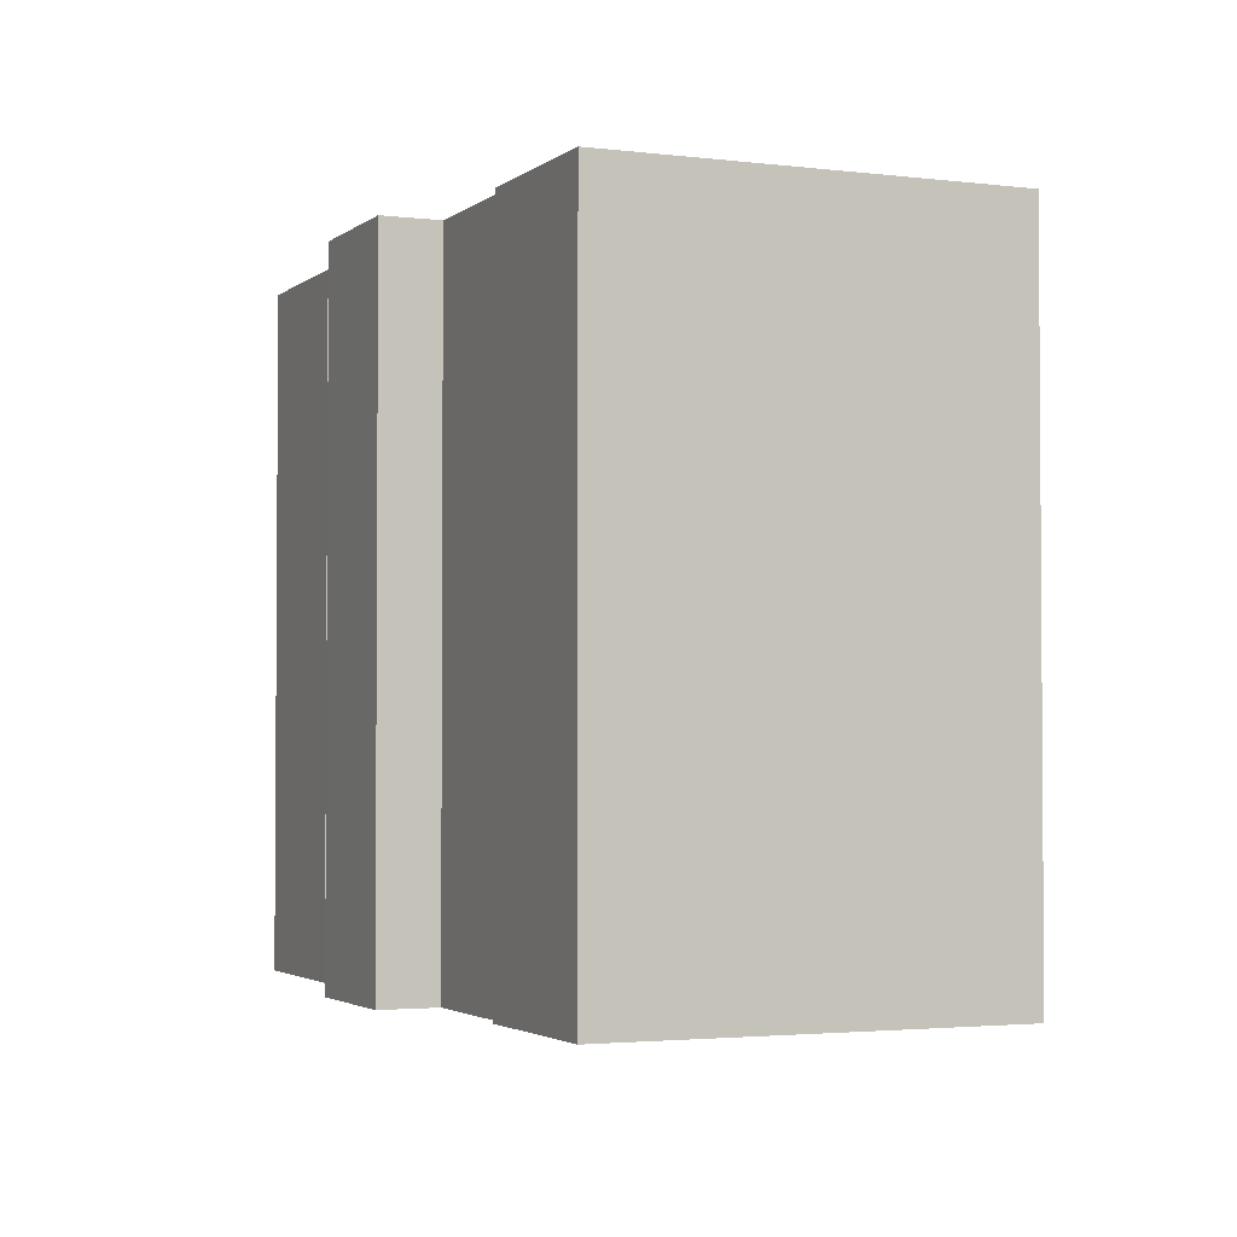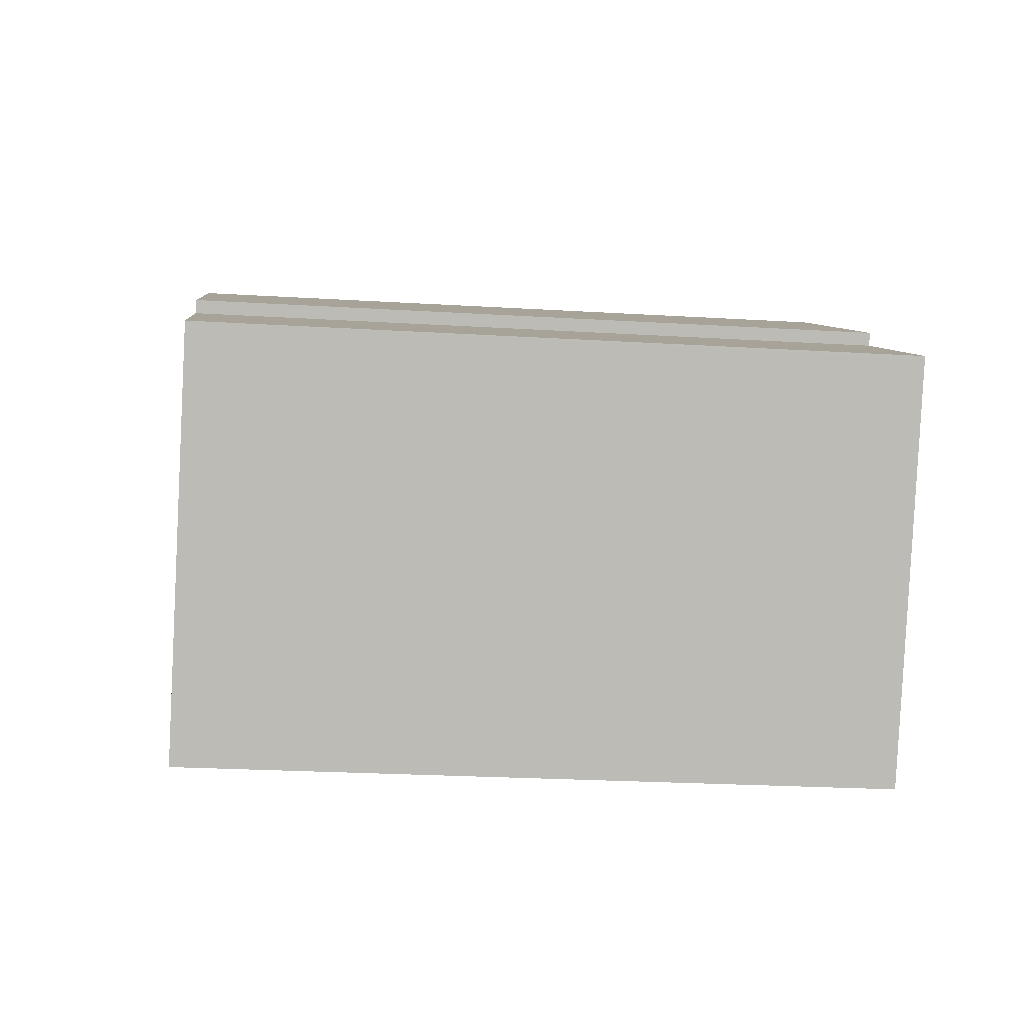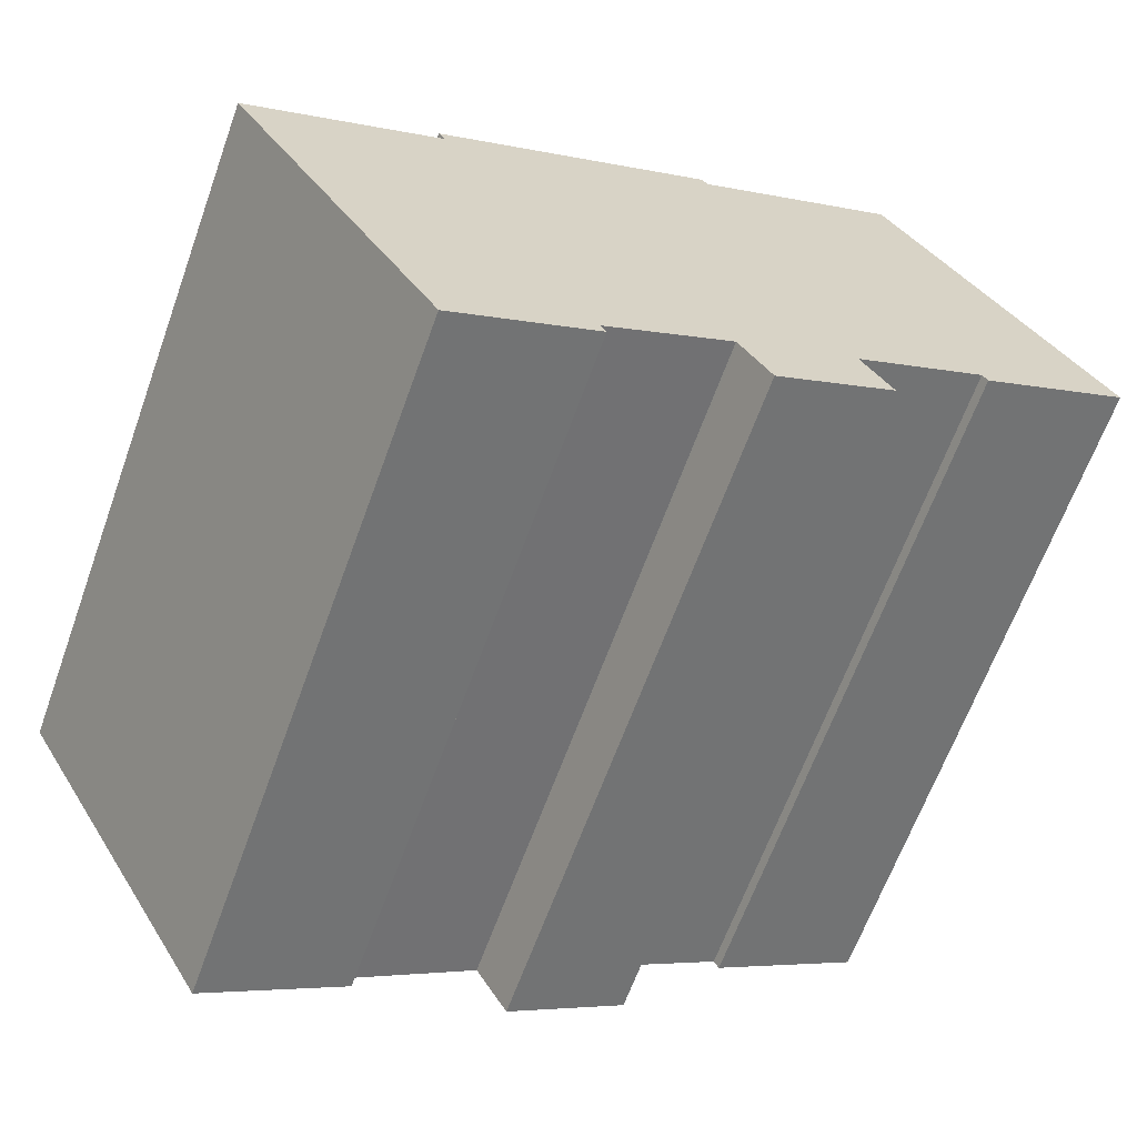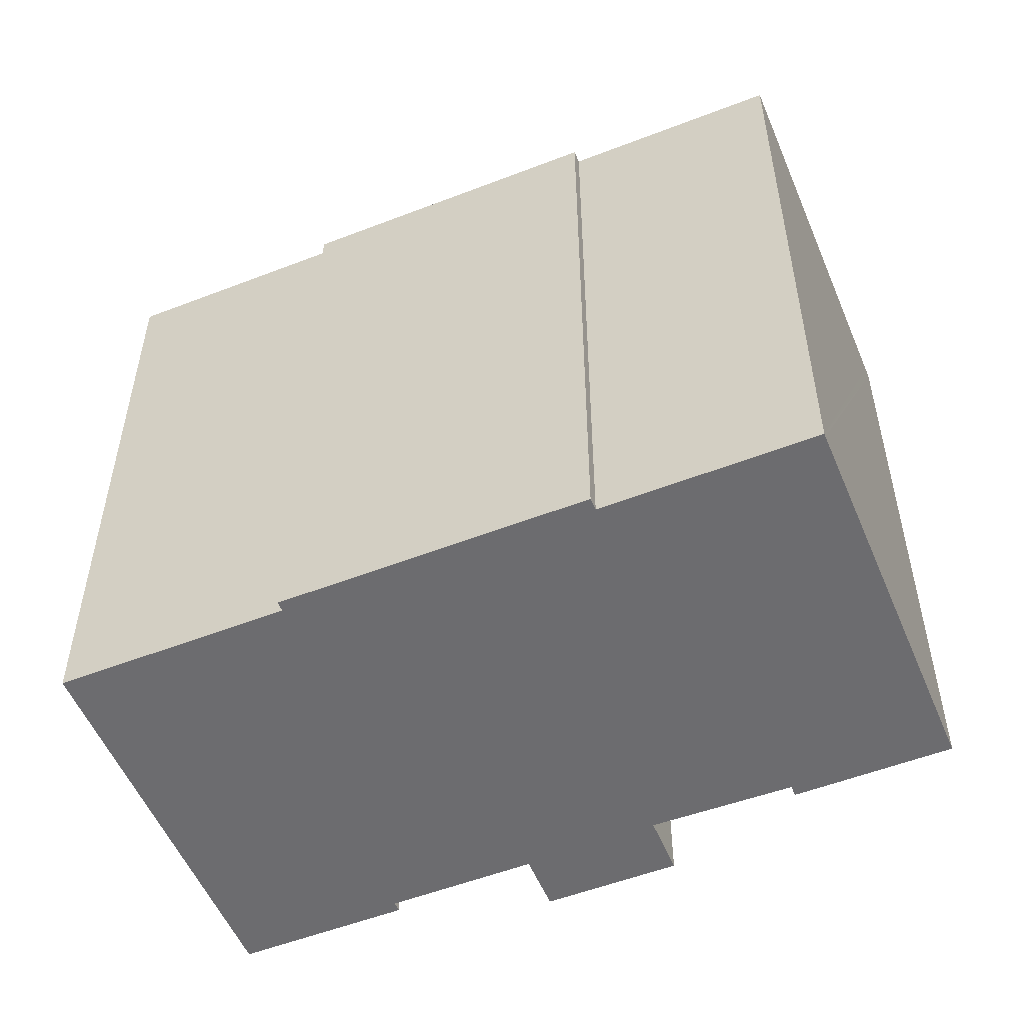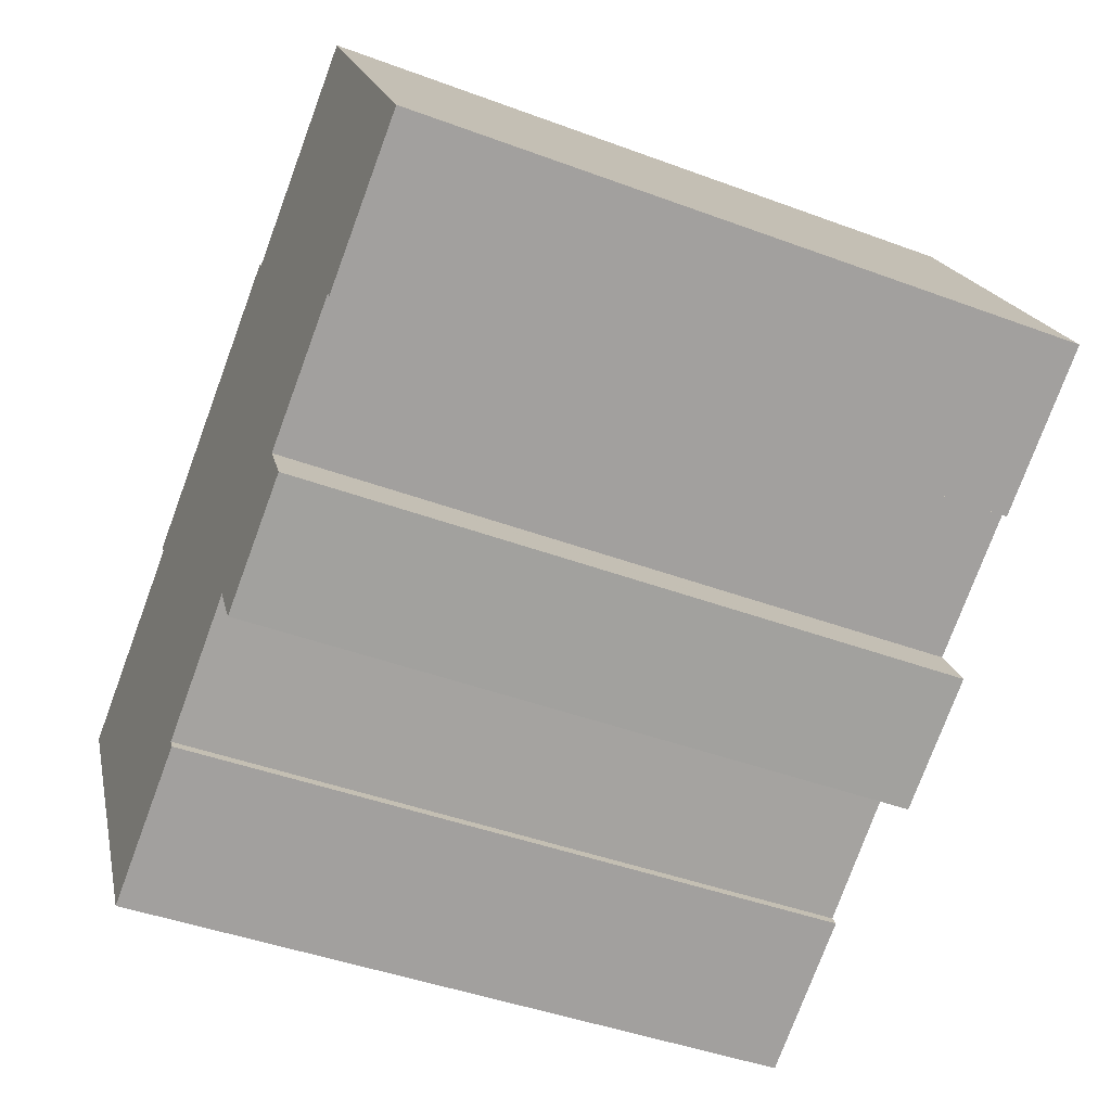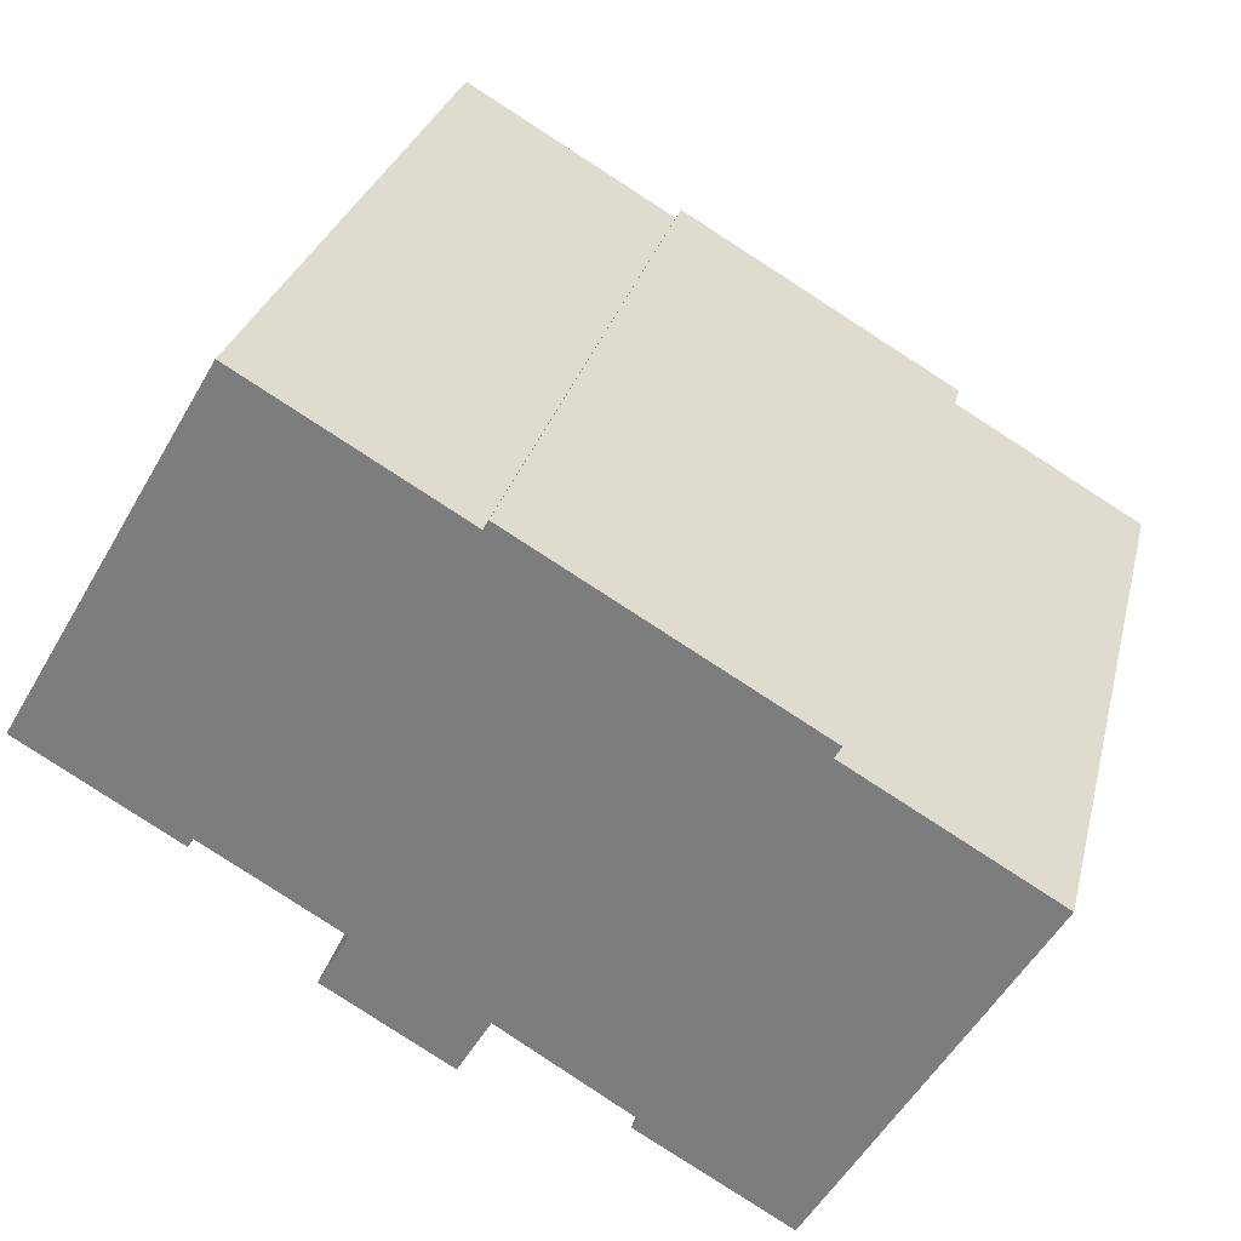
<metadata>
{"format":"obj","ext":"obj","renderer":"f3d","projection":"perspective","resolution":1024,"background":"white","views":[{"elev":-2.6,"azim":-83.4,"up":"+Y"},{"elev":-23.9,"azim":84.2,"up":"+Z"},{"elev":-64.9,"azim":160.1,"up":"+Z"},{"elev":-53.8,"azim":52.7,"up":"+Y"},{"elev":-43.6,"azim":-113.7,"up":"+Z"},{"elev":28.5,"azim":13.3,"up":"+Z"}]}
</metadata>
<code>
v  6.897 18.24 -5.545
v  10.88 18.24 -6.07
v  10.09 18.24 -7.415
v  10.93 18.24 -5.983
v  0 18.24 1.117e-15
v  4.18 18.24 -2.145
v  4.052 18.24 -2.364
v  4.192 18.24 -2.124
v  11.02 18.24 6.288
v  7.699 18.24 -4.17
v  5.534 18.24 9.486
v  4.136 18.24 7.089
v  14.13 18.24 -8.319
v  18.07 18.24 -10.28
v  17.93 18.24 -10.54
v  23.4 18.24 -1.127
v  23.45 18.24 -1.05
v  14.29 18.24 -8.051
v  18.34 18.24 1.926
v  18.52 18.24 2.227
v  11.15 18.24 6.524
v  7.683 18.24 -4.197
v  23.45 6.429e-17 -1.05
v  23.4 6.901e-17 -1.127
v  18.07 6.297e-16 -10.28
v  17.93 6.451e-16 -10.54
v  10.93 3.664e-16 -5.983
v  10.09 4.54e-16 -7.415
v  10.88 3.717e-16 -6.07
v  4.192 1.301e-16 -2.124
v  4.052 1.448e-16 -2.364
v  4.18 1.313e-16 -2.145
v  18.52 -1.364e-16 2.227
v  18.34 -1.179e-16 1.926
v  14.13 5.094e-16 -8.319
v  14.29 4.93e-16 -8.051
v  6.897 3.395e-16 -5.545
v  7.699 2.553e-16 -4.17
v  0 0 0
v  7.683 2.57e-16 -4.197
v  5.534 -5.808e-16 9.486
v  4.136 -4.341e-16 7.089
v  11.02 -3.85e-16 6.288
v  11.15 -3.995e-16 6.524
g defaultobject
f 1 2 3
f 2 1 4
f 5 6 7
f 6 5 8
f 8 9 10
f 9 8 11
f 11 8 12
f 12 8 5
f 13 14 15
f 14 13 16
f 16 13 17
f 17 13 18
f 17 18 19
f 19 18 4
f 19 4 20
f 20 4 21
f 21 4 10
f 10 4 1
f 10 1 22
f 21 10 9
f 23 16 17
f 16 23 14
f 14 23 15
f 15 23 24
f 15 24 25
f 15 25 26
f 27 2 4
f 2 27 3
f 3 27 28
f 28 27 29
f 30 6 8
f 6 30 7
f 7 30 31
f 31 30 32
f 33 19 20
f 19 33 34
f 26 13 15
f 13 26 35
f 36 4 18
f 4 36 27
f 28 1 3
f 1 28 37
f 38 8 10
f 8 38 30
f 31 5 7
f 5 31 39
f 35 18 13
f 18 35 36
f 37 22 1
f 22 37 10
f 10 37 38
f 38 37 40
f 39 12 5
f 12 39 11
f 11 39 41
f 41 39 42
f 43 21 9
f 21 43 44
f 41 9 11
f 9 41 43
f 44 20 21
f 20 44 33
f 34 17 19
f 17 34 23
f 28 40 37
f 40 28 38
f 26 36 35
f 31 42 39
f 42 31 32
f 42 32 30
f 42 30 38
f 42 38 28
f 42 28 29
f 42 29 41
f 41 29 27
f 41 27 36
f 41 36 43
f 43 36 26
f 43 26 25
f 43 25 24
f 43 24 34
f 43 34 44
f 34 24 23
f 33 44 34

</code>
